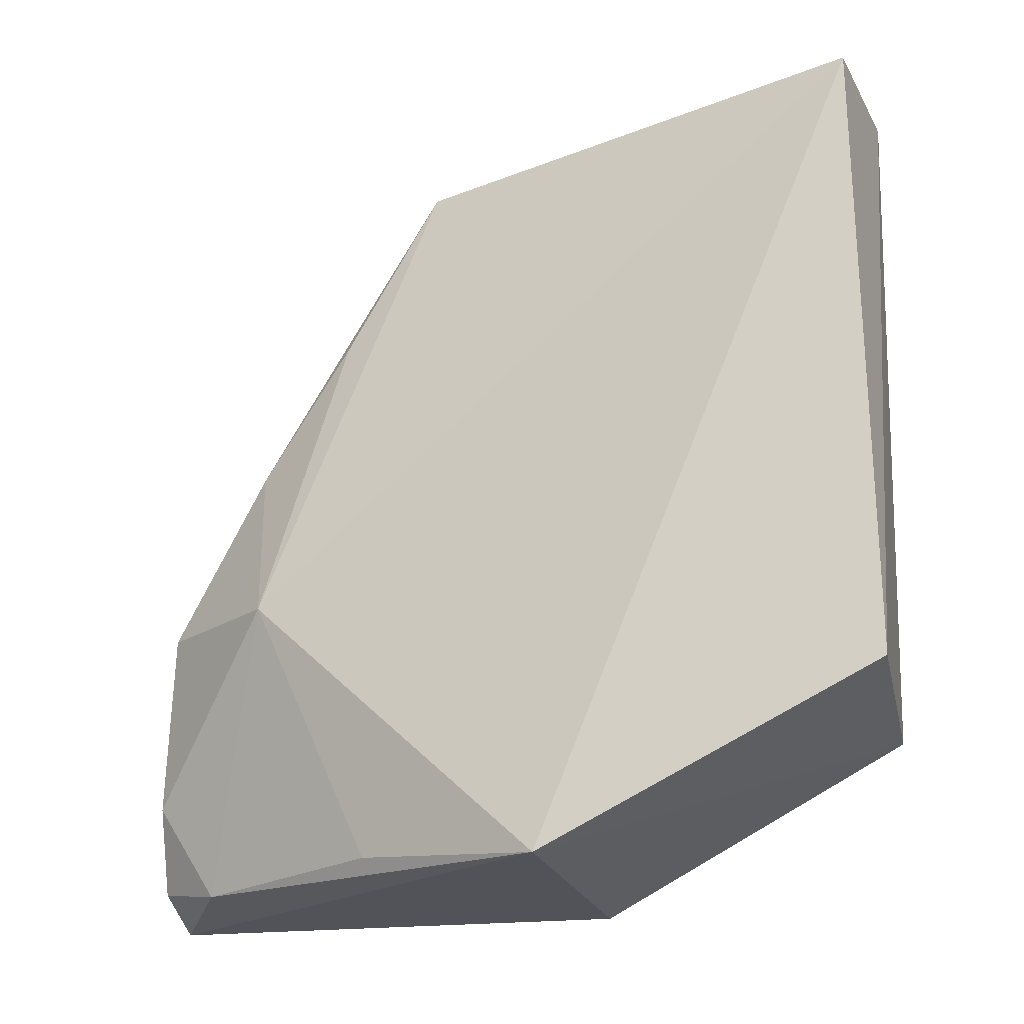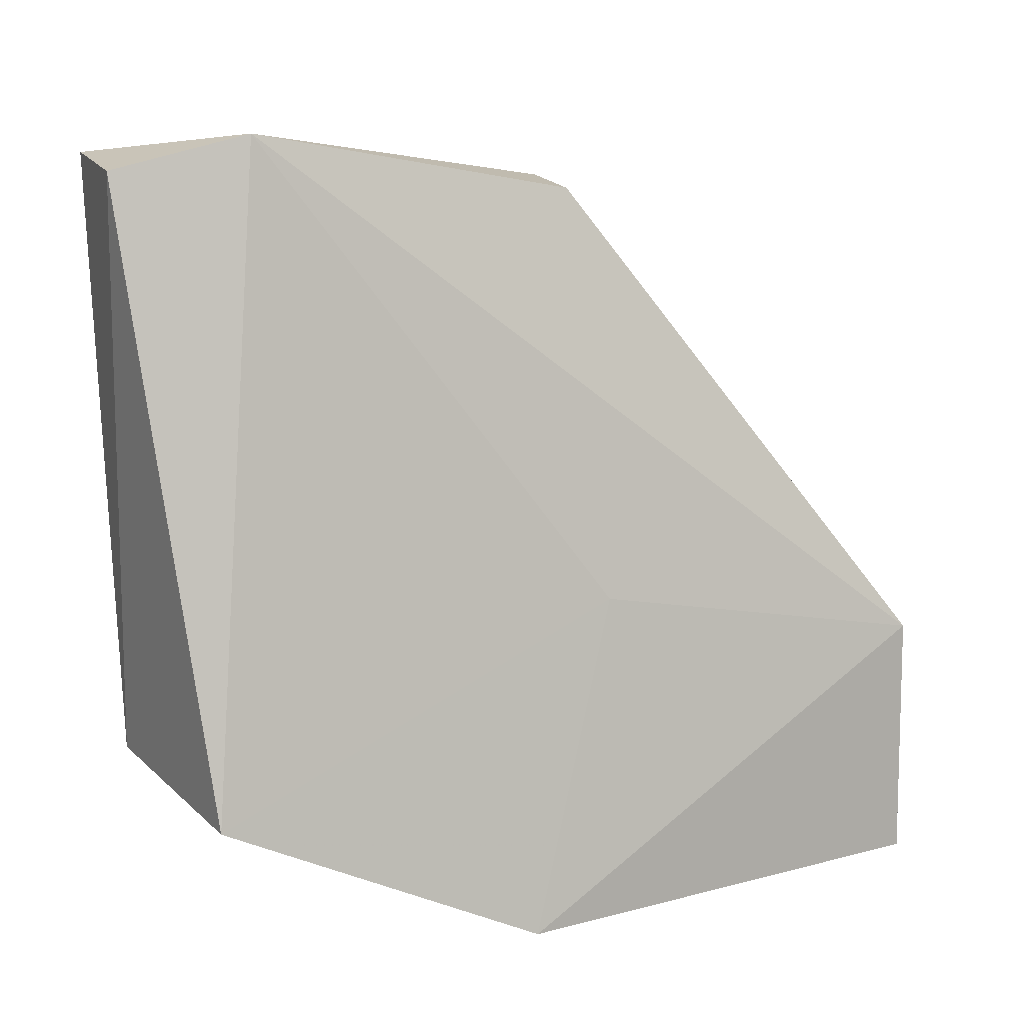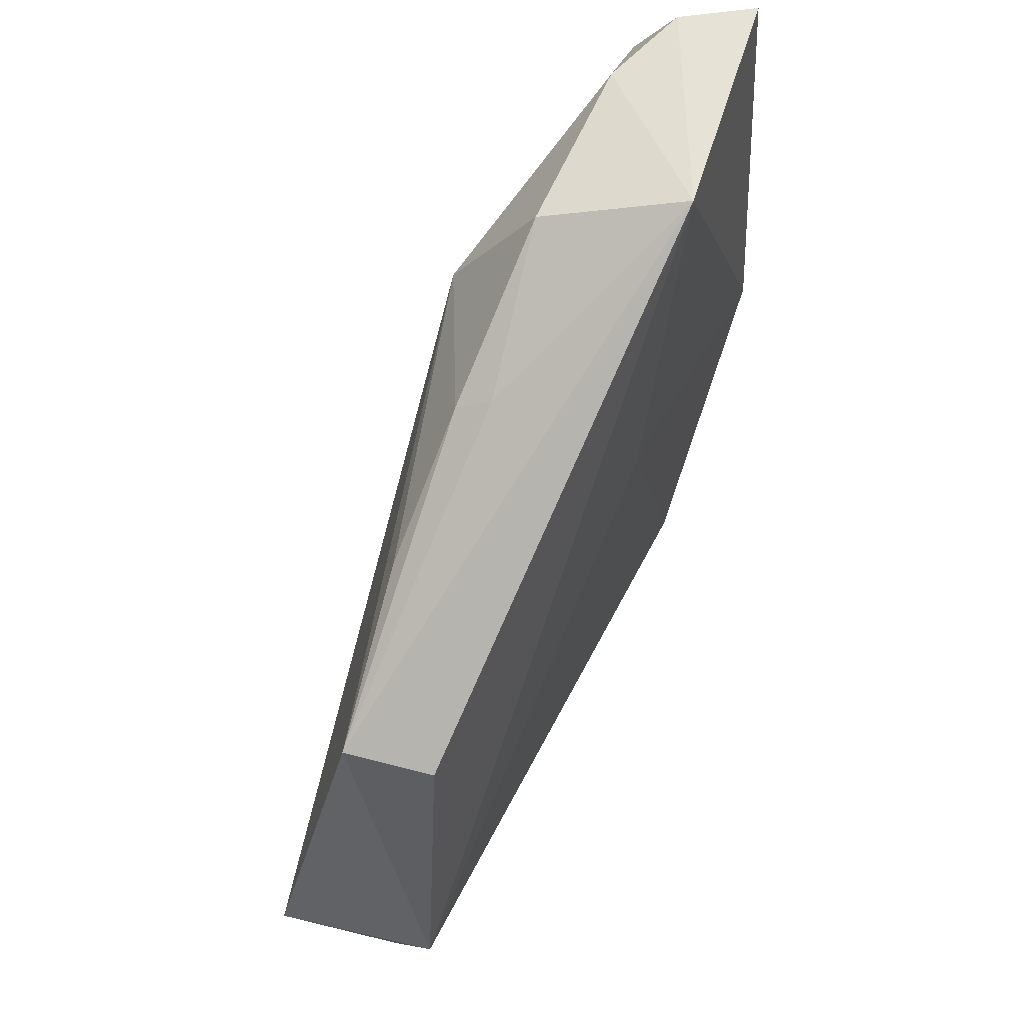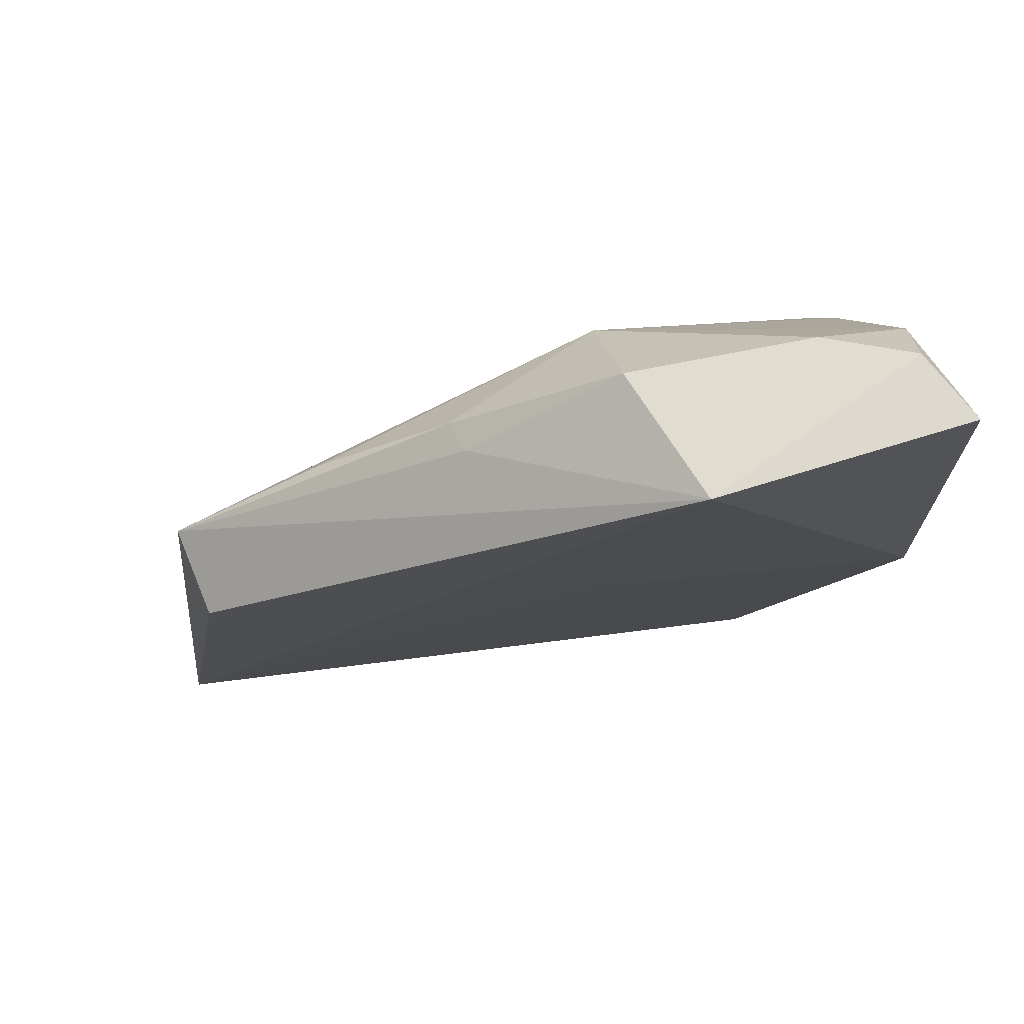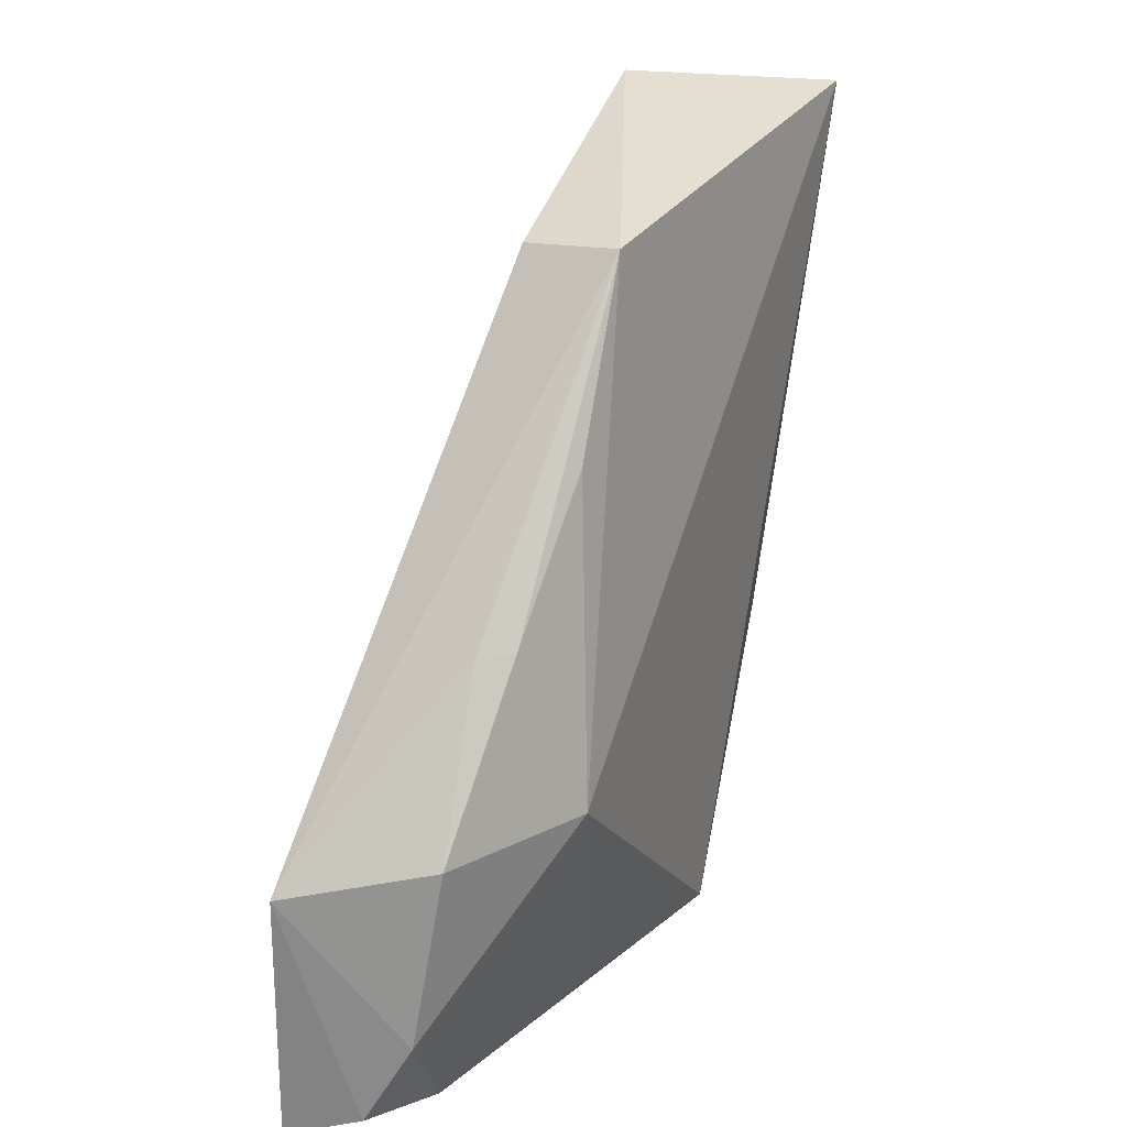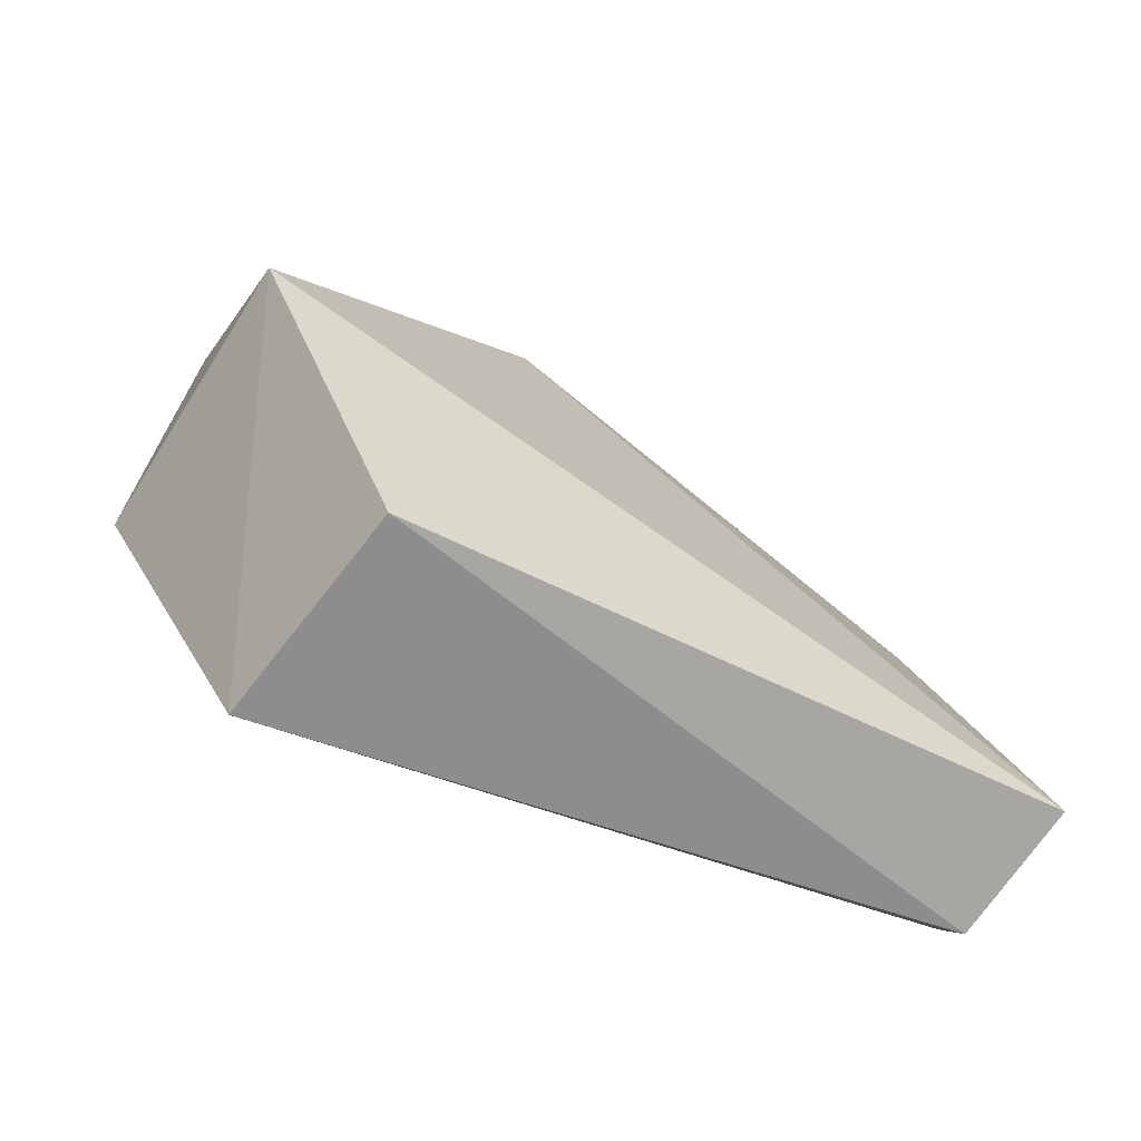
<metadata>
{"format":"obj","ext":"obj","renderer":"f3d","projection":"perspective","resolution":1024,"background":"white","views":[{"elev":-21.9,"azim":107.8,"up":"+Y"},{"elev":12.7,"azim":-116.9,"up":"+Y"},{"elev":59.7,"azim":-163.3,"up":"+Z"},{"elev":76.6,"azim":-107.3,"up":"+Z"},{"elev":27.1,"azim":17.1,"up":"+Y"},{"elev":-68.4,"azim":58.6,"up":"+Z"}]}
</metadata>
<code>
v 0.03789 0.03035 0.112
v 0.05225 0.01659 0.08634
v 0.04905 0.05685 0.09308
v 0.047 0.05797 0.06723
v 0.03827 0.02449 0.0693
v 0.05421 0.05853 0.06795
v 0.04384 0.05986 0.07397
v 0.05048 0.03188 0.1028
v 0.03776 0.01661 0.1121
v 0.05072 0.02565 0.06818
v 0.04406 0.05645 0.09246
v 0.0388 0.03415 0.0925
v 0.04572 0.03216 0.1101
v 0.03626 0.01633 0.08671
v 0.04435 0.01728 0.1077
v 0.04747 0.04095 0.1041
v 0.04434 0.02254 0.1111
v 0.04891 0.01776 0.09685
v 0.04887 0.04798 0.09852
v 0.0456 0.04045 0.1049
v 0.04188 0.01811 0.1117
f 7 4 5
f 7 6 4
f 7 3 6
f 8 6 3
f 8 2 6
f 10 5 4
f 10 4 6
f 10 6 2
f 10 2 5
f 11 7 1
f 11 1 3
f 11 3 7
f 12 7 5
f 12 1 7
f 14 5 2
f 14 2 9
f 14 9 1
f 14 12 5
f 14 1 12
f 15 9 2
f 16 13 8
f 17 13 1
f 17 15 8
f 17 8 13
f 18 15 2
f 18 2 8
f 18 8 15
f 19 16 8
f 19 8 3
f 19 3 16
f 20 16 3
f 20 3 1
f 20 1 13
f 20 13 16
f 21 17 1
f 21 1 9
f 21 9 15
f 21 15 17

</code>
